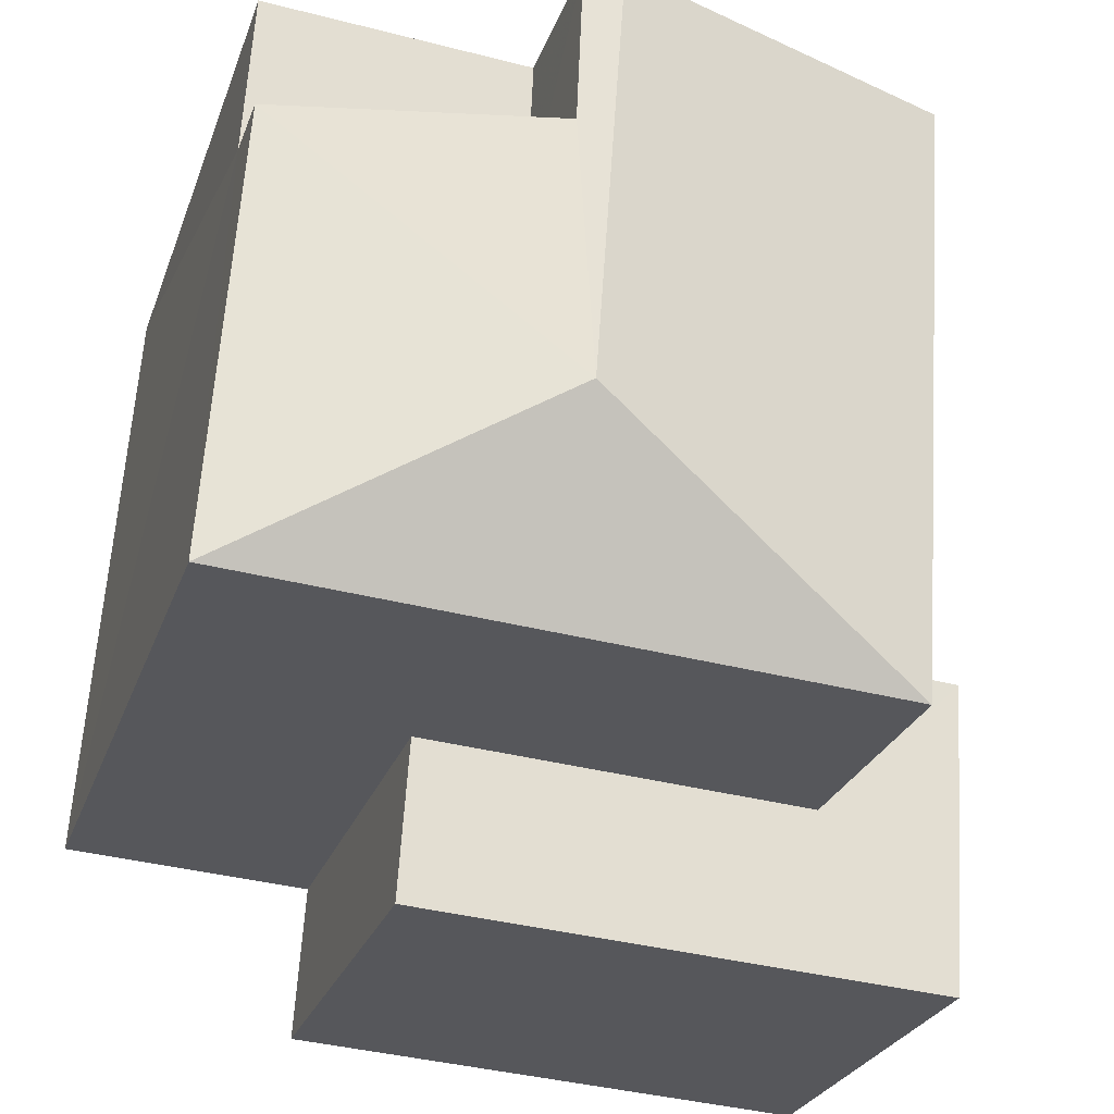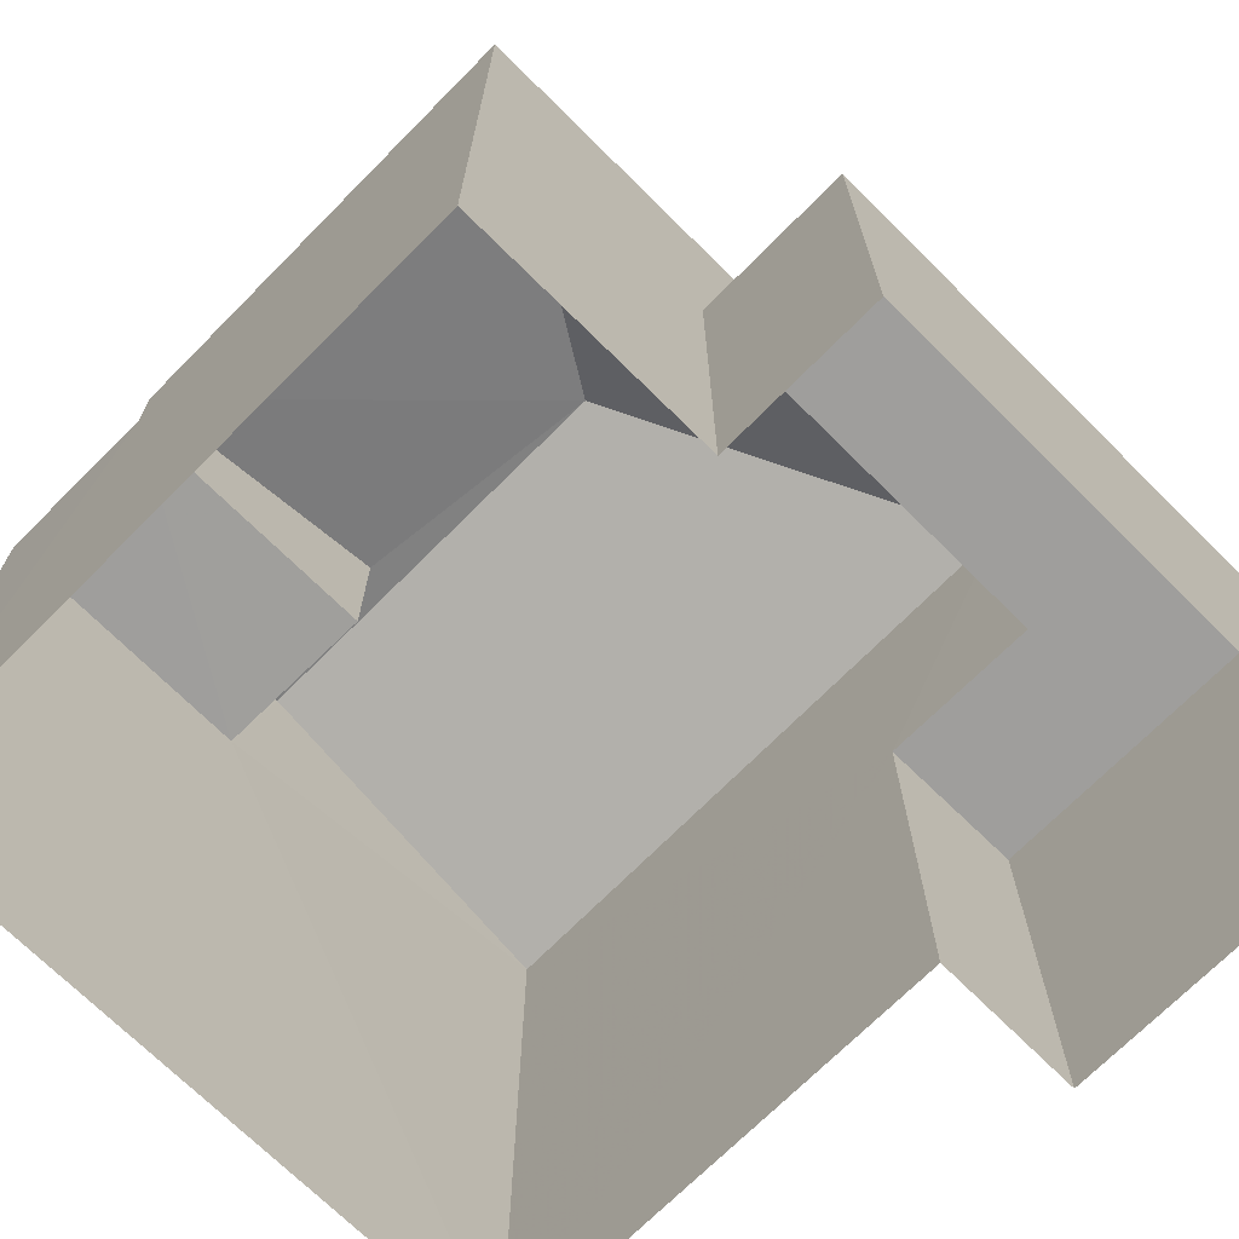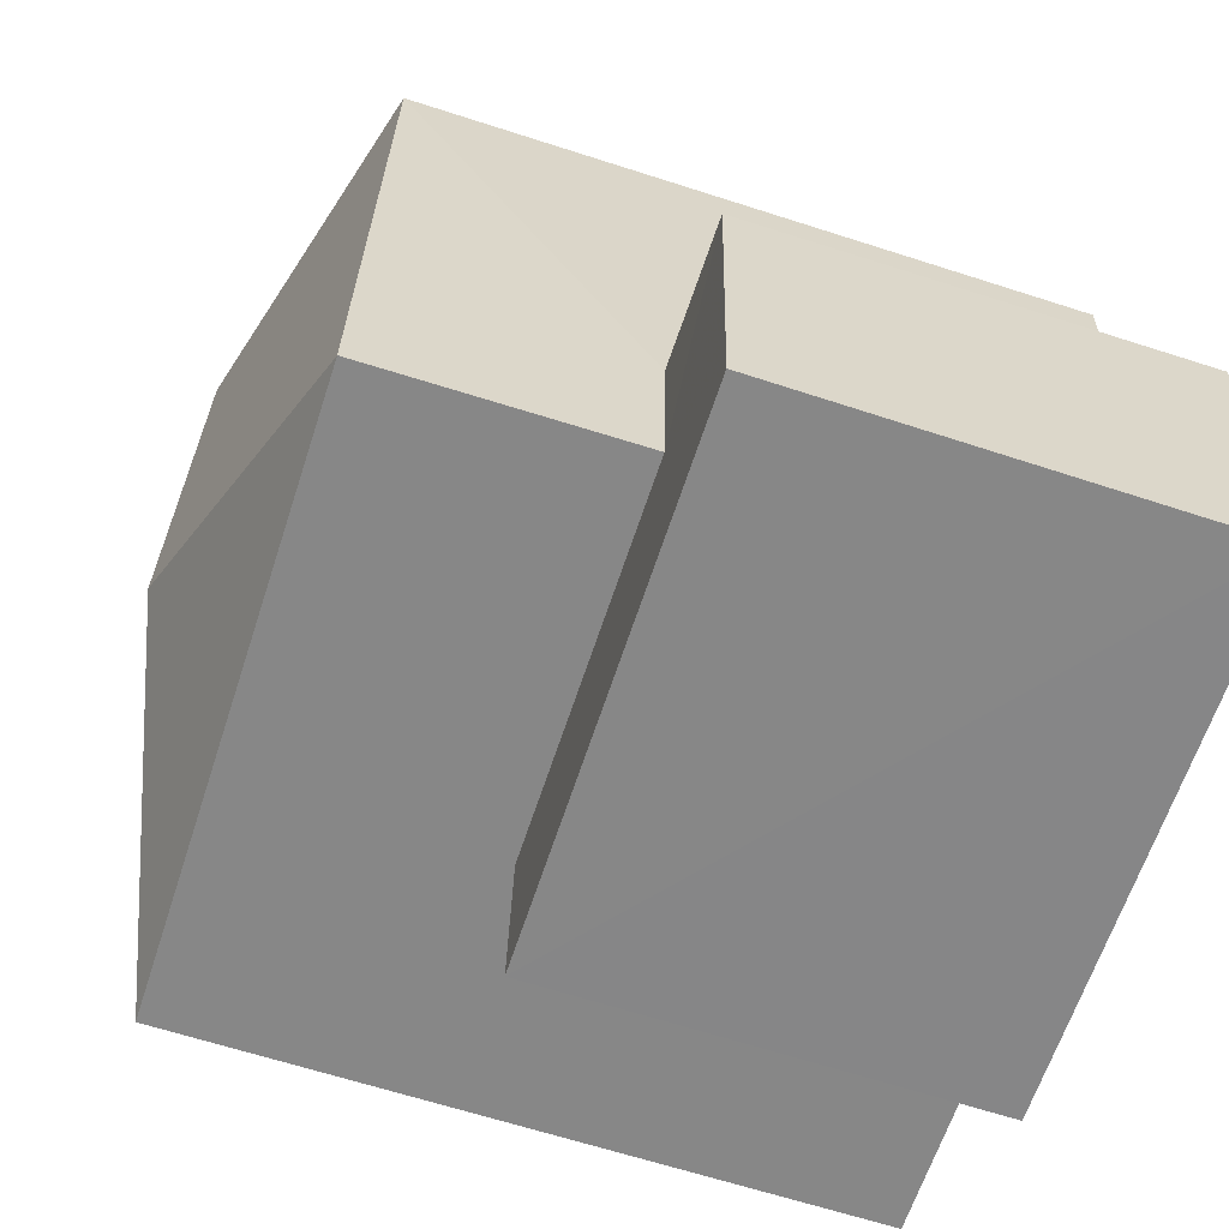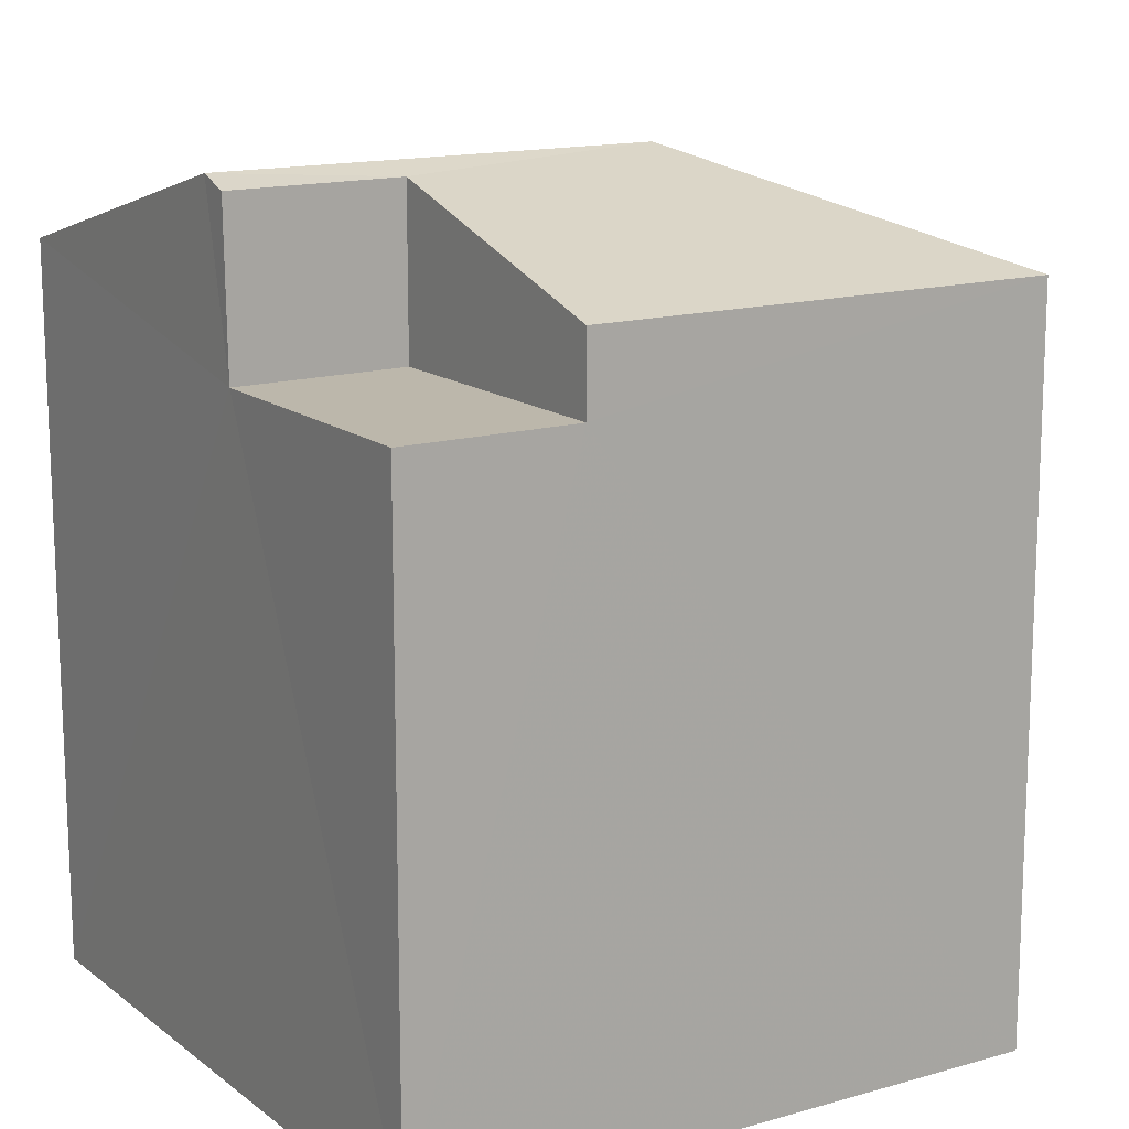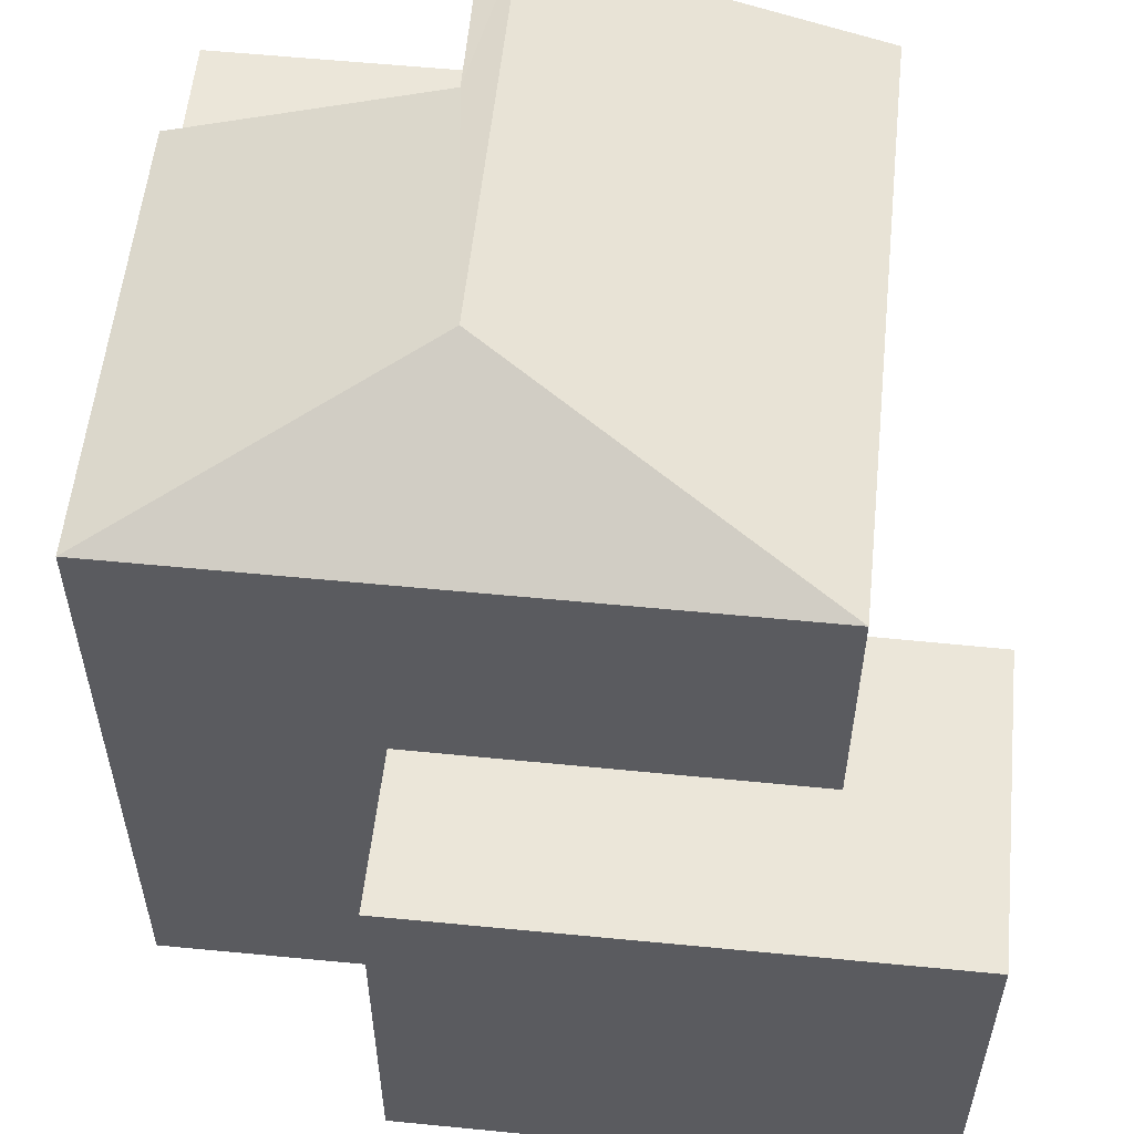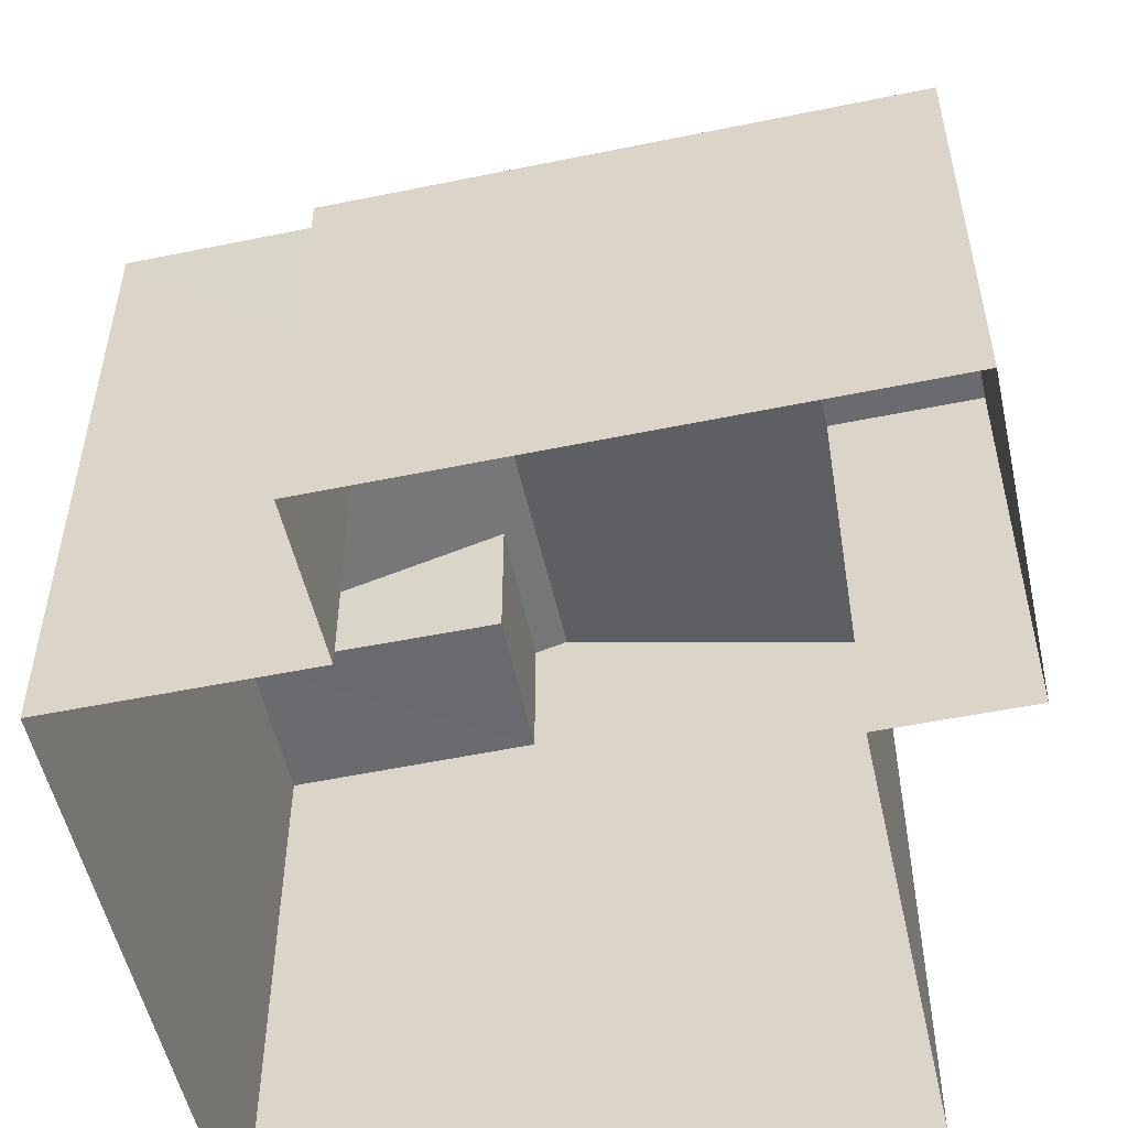
<metadata>
{"format":"obj","ext":"obj","renderer":"f3d","projection":"perspective","resolution":1024,"background":"white","views":[{"elev":-26.2,"azim":-17.1,"up":"+Y"},{"elev":-70.9,"azim":-48.7,"up":"+Z"},{"elev":-66.2,"azim":72.2,"up":"+Y"},{"elev":14.5,"azim":-126.1,"up":"+Z"},{"elev":56.4,"azim":2.0,"up":"+Z"},{"elev":-53.3,"azim":8.5,"up":"+Z"}]}
</metadata>
<code>
v -3.729e+05 -1.051e+05 24.52
v -3.729e+05 -1.051e+05 24.52
v -3.729e+05 -1.051e+05 24.52
v -3.729e+05 -1.051e+05 24.52
v -3.729e+05 -1.051e+05 24.52
v -3.729e+05 -1.051e+05 24.52
v -3.729e+05 -1.051e+05 24.52
v -3.729e+05 -1.051e+05 24.52
v -3.729e+05 -1.051e+05 30.79
v -3.729e+05 -1.051e+05 30.8
v -3.729e+05 -1.051e+05 30.79
v -3.729e+05 -1.051e+05 30.8
v -3.729e+05 -1.051e+05 30.79
v -3.729e+05 -1.051e+05 30.79
v -3.729e+05 -1.051e+05 34.59
v -3.729e+05 -1.051e+05 35.94
v -3.729e+05 -1.051e+05 34.59
v -3.729e+05 -1.051e+05 35.8
v -3.729e+05 -1.051e+05 35.94
v -3.729e+05 -1.051e+05 35.79
v -3.729e+05 -1.051e+05 34.59
v -3.729e+05 -1.051e+05 34.59
v -3.729e+05 -1.051e+05 33.51
v -3.729e+05 -1.051e+05 33.51
v -3.729e+05 -1.051e+05 33.51
v -3.729e+05 -1.051e+05 33.51
f 1 2 3
f 2 4 3
f 3 5 6
f 6 5 7
f 7 5 8
f 3 4 5
f 9 10 11
f 10 12 11
f 11 13 14
f 11 12 13
f 15 16 17
f 18 19 20
f 17 16 18
f 18 16 19
f 16 15 21
f 16 22 19
f 16 21 22
f 23 24 25
f 26 23 25
f 19 22 23
f 20 19 23
f 22 6 23
f 23 6 7
f 23 7 24
f 5 4 10
f 9 5 10
f 15 25 8
f 8 25 7
f 15 17 25
f 7 25 24
f 14 13 1
f 3 14 1
f 3 6 14
f 6 22 14
f 14 21 11
f 14 22 21
f 8 9 15
f 15 9 21
f 8 5 9
f 21 9 11
f 12 2 1
f 13 12 1
f 26 17 18
f 26 25 17
f 10 4 2
f 12 10 2
f 26 18 20
f 23 26 20

</code>
